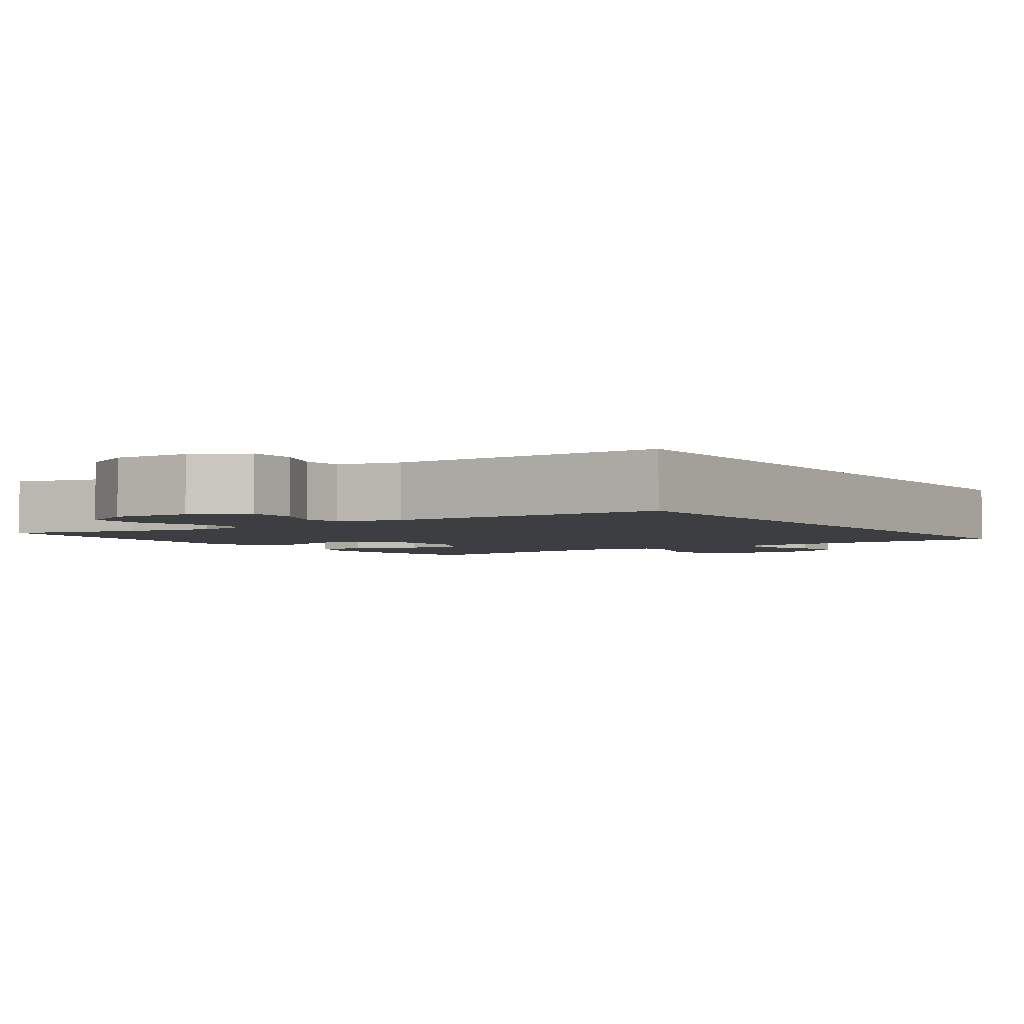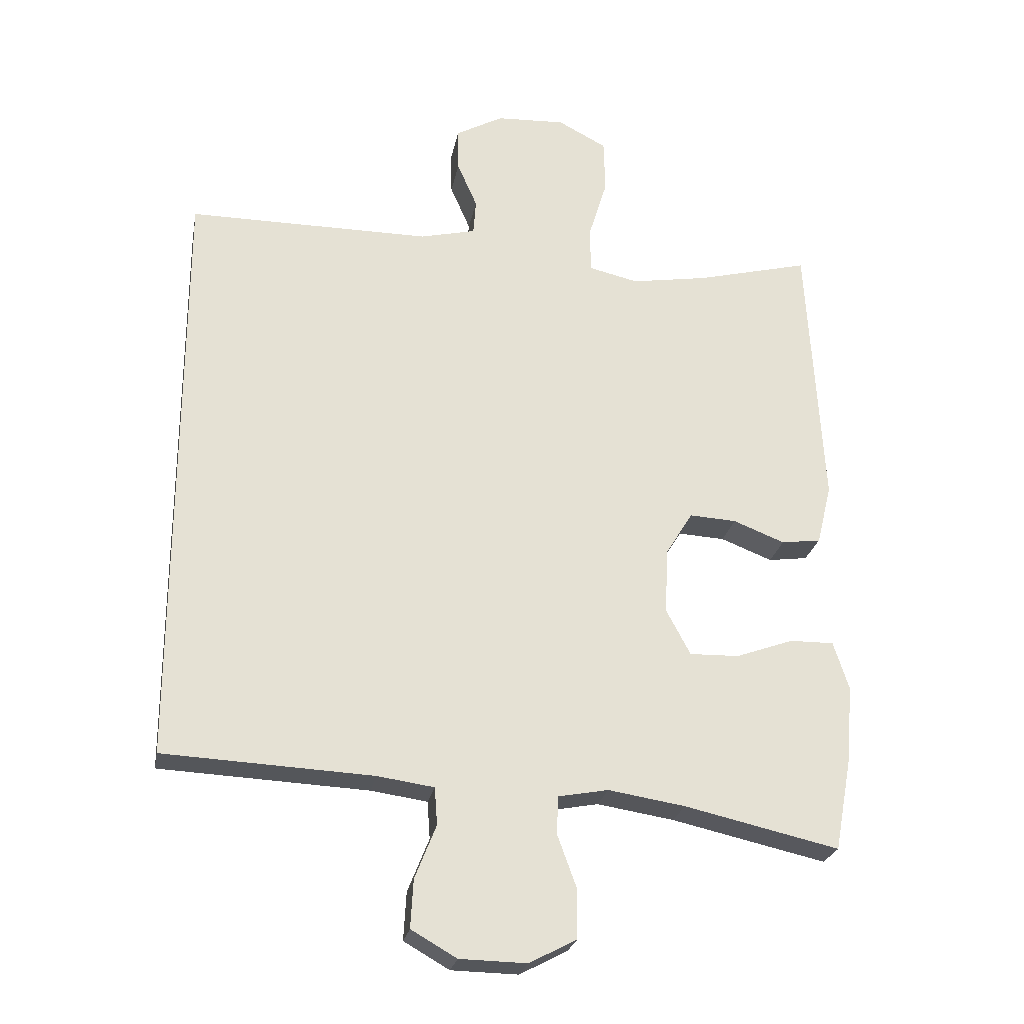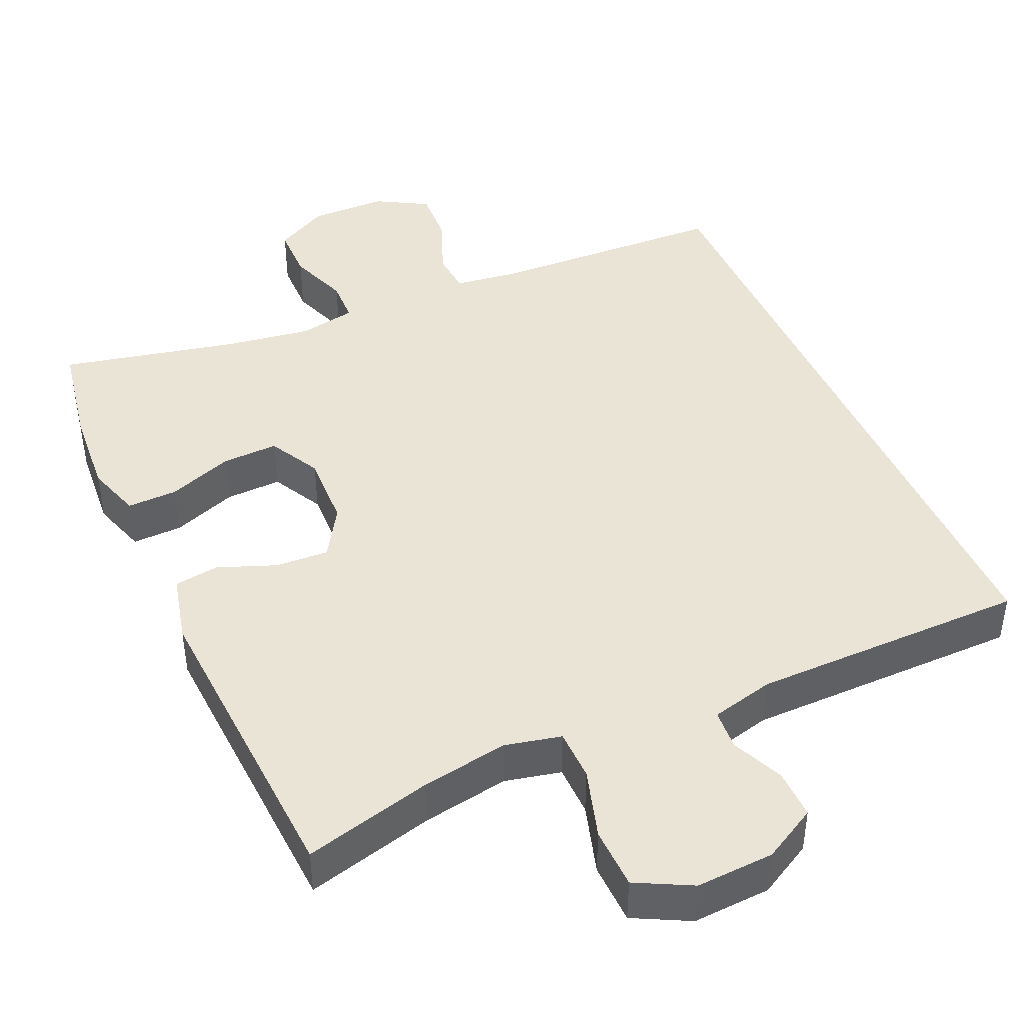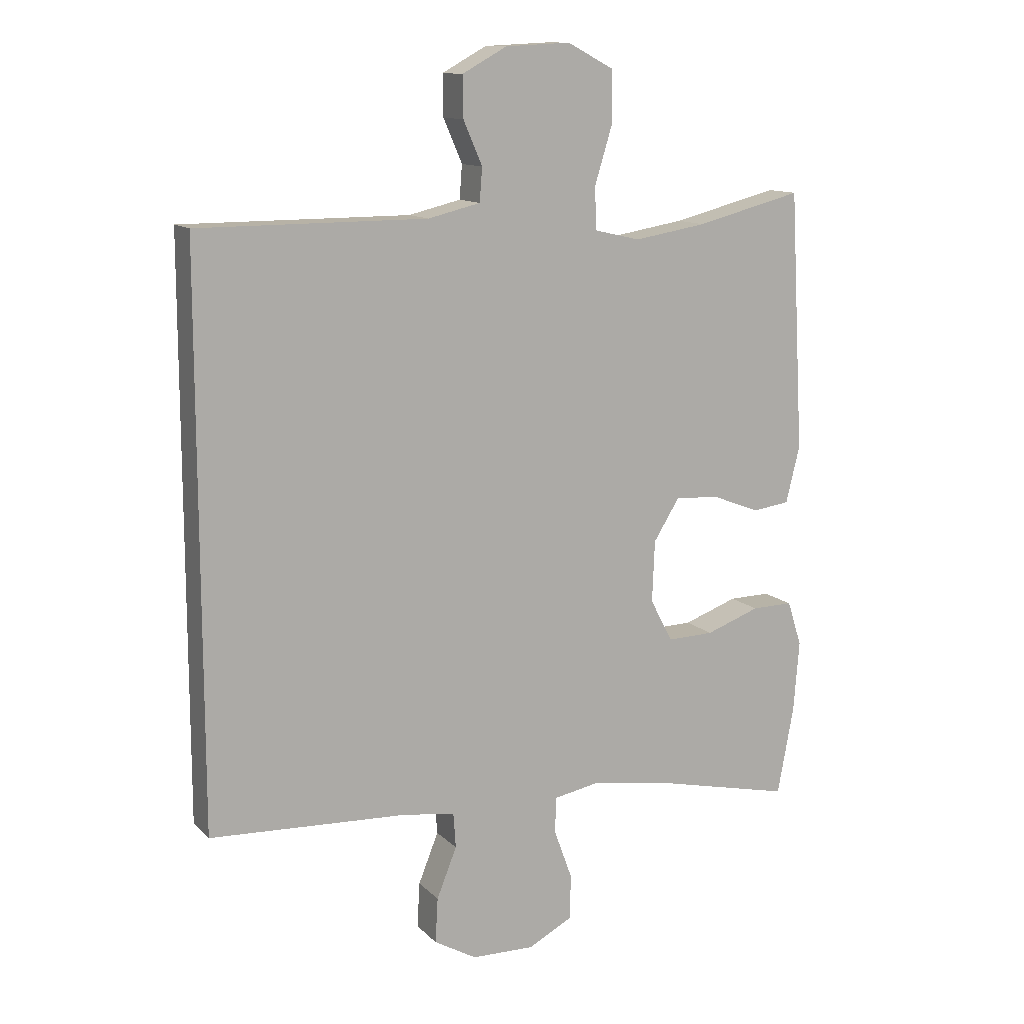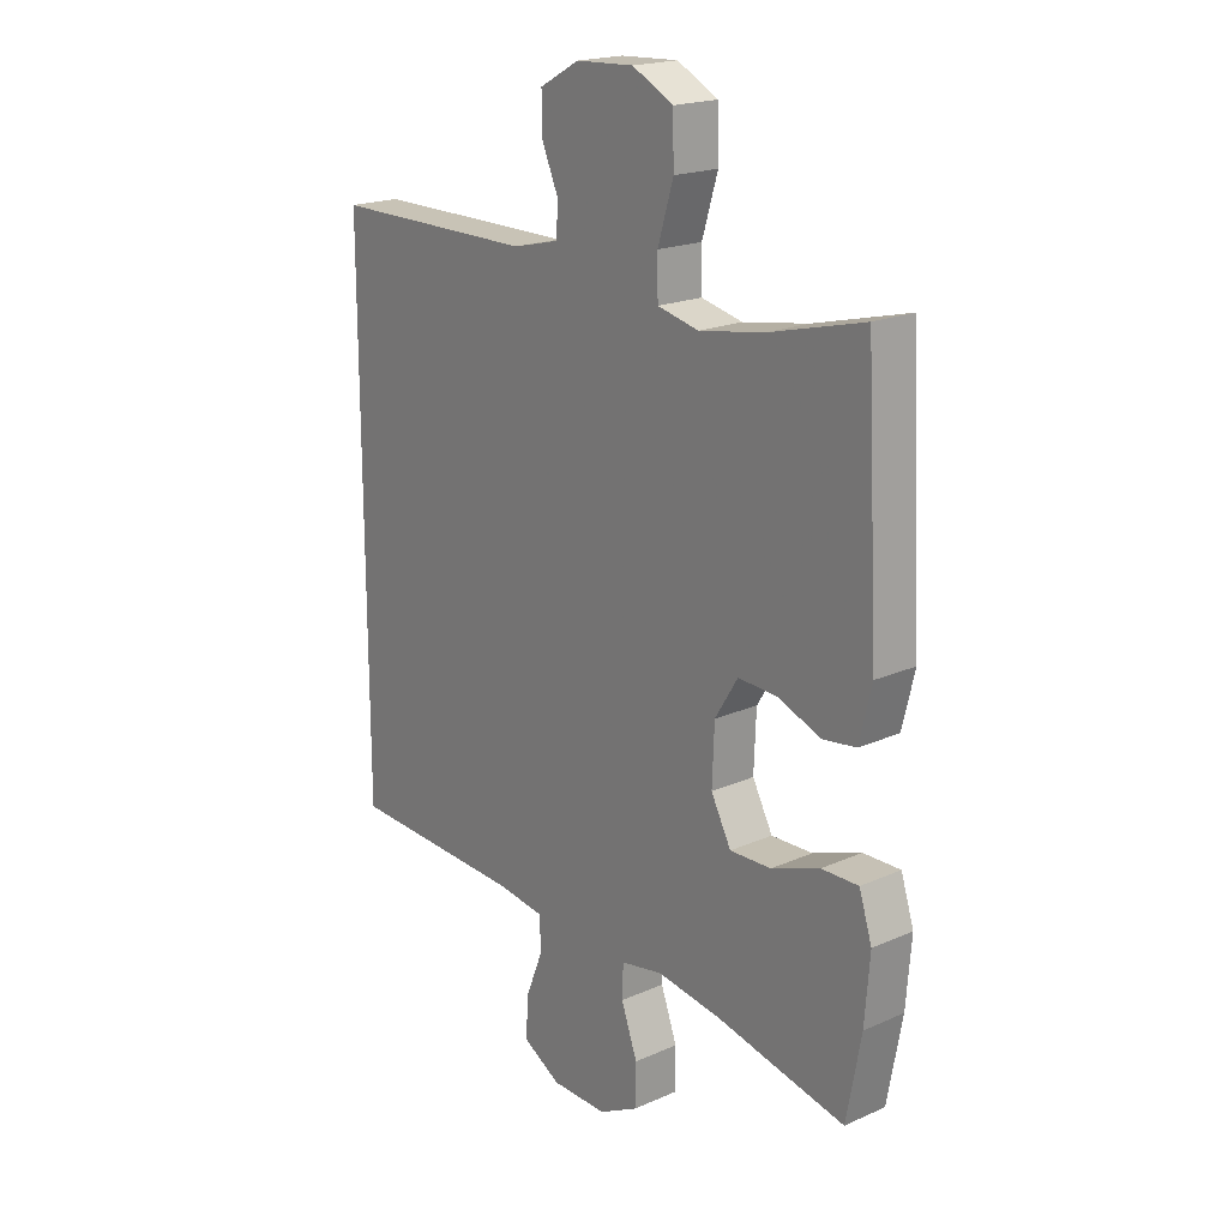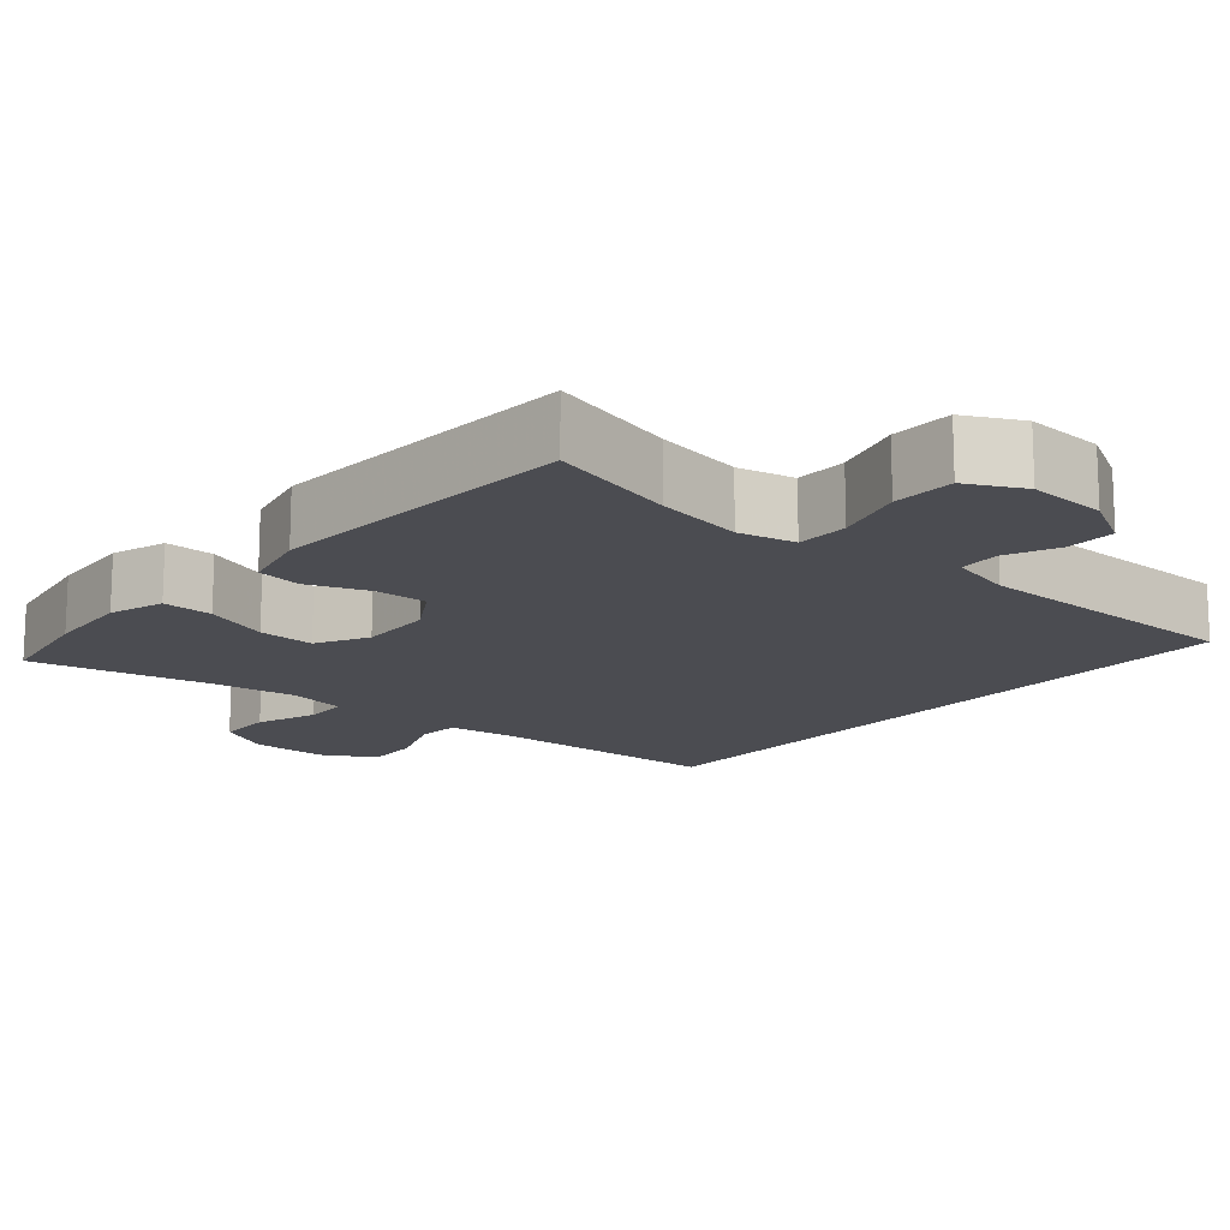
<metadata>
{"format":"obj","ext":"obj","renderer":"f3d","projection":"perspective","resolution":1024,"background":"white","views":[{"elev":-3.1,"azim":34.5,"up":"+Y"},{"elev":-24.9,"azim":169.4,"up":"+Z"},{"elev":43.8,"azim":-24.2,"up":"+Y"},{"elev":12.4,"azim":153.6,"up":"+Z"},{"elev":19.5,"azim":-129.6,"up":"+Z"},{"elev":-15.4,"azim":-40.9,"up":"+Y"}]}
</metadata>
<code>
v 0.5 0.07 -0.414
v 0.187 0.07 -0.429
v 0.102 0.07 -0.441
v 0.098 0.07 -0.497
v 0.13 0.07 -0.577
v 0.134 0.07 -0.649
v 0.066 0.07 -0.688
v -0.034 0.07 -0.69
v -0.105 0.07 -0.653
v -0.106 0.07 -0.581
v -0.077 0.07 -0.501
v -0.079 0.07 -0.444
v -0.154 0.07 -0.43
v -0.269 0.07 -0.448
v -0.5 0.07 -0.5
v -0.526 0.07 -0.359
v -0.535 0.07 -0.246
v -0.512 0.07 -0.174
v -0.446 0.07 -0.175
v -0.36 0.07 -0.206
v -0.286 0.07 -0.208
v -0.25 0.07 -0.14
v -0.254 0.07 -0.042
v -0.295 0.07 0.024
v -0.365 0.07 0.02
v -0.442 0.07 -0.01
v -0.501 0.07 -0.002
v -0.523 0.07 0.088
v -0.5 0.07 0.5
v -0.331 0.07 0.457
v -0.216 0.07 0.438
v -0.142 0.07 0.455
v -0.141 0.07 0.523
v -0.169 0.07 0.615
v -0.167 0.07 0.696
v -0.094 0.07 0.734
v 0.009 0.07 0.729
v 0.08 0.07 0.69
v 0.079 0.07 0.625
v 0.049 0.07 0.556
v 0.053 0.07 0.503
v 0.136 0.07 0.483
v 0.5 0.07 0.483
v 0.5 0 -0.414
v 0.187 0 -0.429
v 0.102 0 -0.441
v 0.098 0 -0.497
v 0.13 0 -0.577
v 0.134 0 -0.649
v 0.066 0 -0.688
v -0.034 0 -0.69
v -0.105 0 -0.653
v -0.106 0 -0.581
v -0.077 0 -0.501
v -0.079 0 -0.444
v -0.154 0 -0.43
v -0.269 0 -0.448
v -0.5 0 -0.5
v -0.526 0 -0.359
v -0.535 0 -0.246
v -0.512 0 -0.174
v -0.446 0 -0.175
v -0.36 0 -0.206
v -0.286 0 -0.208
v -0.25 0 -0.14
v -0.254 0 -0.042
v -0.295 0 0.024
v -0.365 0 0.02
v -0.442 0 -0.01
v -0.501 0 -0.002
v -0.523 0 0.088
v -0.5 0 0.5
v -0.331 0 0.457
v -0.216 0 0.438
v -0.142 0 0.455
v -0.141 0 0.523
v -0.169 0 0.615
v -0.167 0 0.696
v -0.094 0 0.734
v 0.009 0 0.729
v 0.08 0 0.69
v 0.079 0 0.625
v 0.049 0 0.556
v 0.053 0 0.503
v 0.136 0 0.483
v 0.5 0 0.483
f 42 43 1 2
f 41 42 2 3
f 40 41 3 4
f 38 39 40
f 37 38 40
f 36 37 40
f 35 36 40
f 34 35 40
f 33 34 40
f 32 33 40 4
f 31 32 4
f 30 31 4
f 28 29 30
f 27 28 30
f 26 27 30
f 25 26 30
f 24 25 30
f 4 5 6
f 30 4 6
f 24 30 6
f 23 24 6
f 22 23 6 7
f 18 19 20
f 17 18 20
f 16 17 20
f 15 16 20
f 14 15 20
f 13 14 20 21
f 12 13 21 22
f 9 10 11
f 8 9 11
f 7 8 11
f 7 11 12
f 7 12 22
f 45 44 86 85
f 46 45 85 84
f 47 46 84 83
f 83 82 81
f 83 81 80
f 83 80 79
f 83 79 78
f 83 78 77
f 83 77 76
f 47 83 76 75
f 47 75 74
f 47 74 73
f 73 72 71
f 73 71 70
f 73 70 69
f 73 69 68
f 73 68 67
f 49 48 47
f 49 47 73
f 49 73 67
f 49 67 66
f 50 49 66 65
f 63 62 61
f 63 61 60
f 63 60 59
f 63 59 58
f 63 58 57
f 64 63 57 56
f 65 64 56 55
f 54 53 52
f 54 52 51
f 54 51 50
f 55 54 50
f 65 55 50
f 1 44 45 2
f 2 45 46 3
f 3 46 47 4
f 4 47 48 5
f 5 48 49 6
f 6 49 50 7
f 7 50 51 8
f 8 51 52 9
f 9 52 53 10
f 10 53 54 11
f 11 54 55 12
f 12 55 56 13
f 13 56 57 14
f 14 57 58 15
f 15 58 59 16
f 16 59 60 17
f 17 60 61 18
f 18 61 62 19
f 19 62 63 20
f 20 63 64 21
f 21 64 65 22
f 22 65 66 23
f 23 66 67 24
f 24 67 68 25
f 25 68 69 26
f 26 69 70 27
f 27 70 71 28
f 28 71 72 29
f 29 72 73 30
f 30 73 74 31
f 31 74 75 32
f 32 75 76 33
f 33 76 77 34
f 34 77 78 35
f 35 78 79 36
f 36 79 80 37
f 37 80 81 38
f 38 81 82 39
f 39 82 83 40
f 40 83 84 41
f 41 84 85 42
f 42 85 86 43
f 43 86 44 1

</code>
